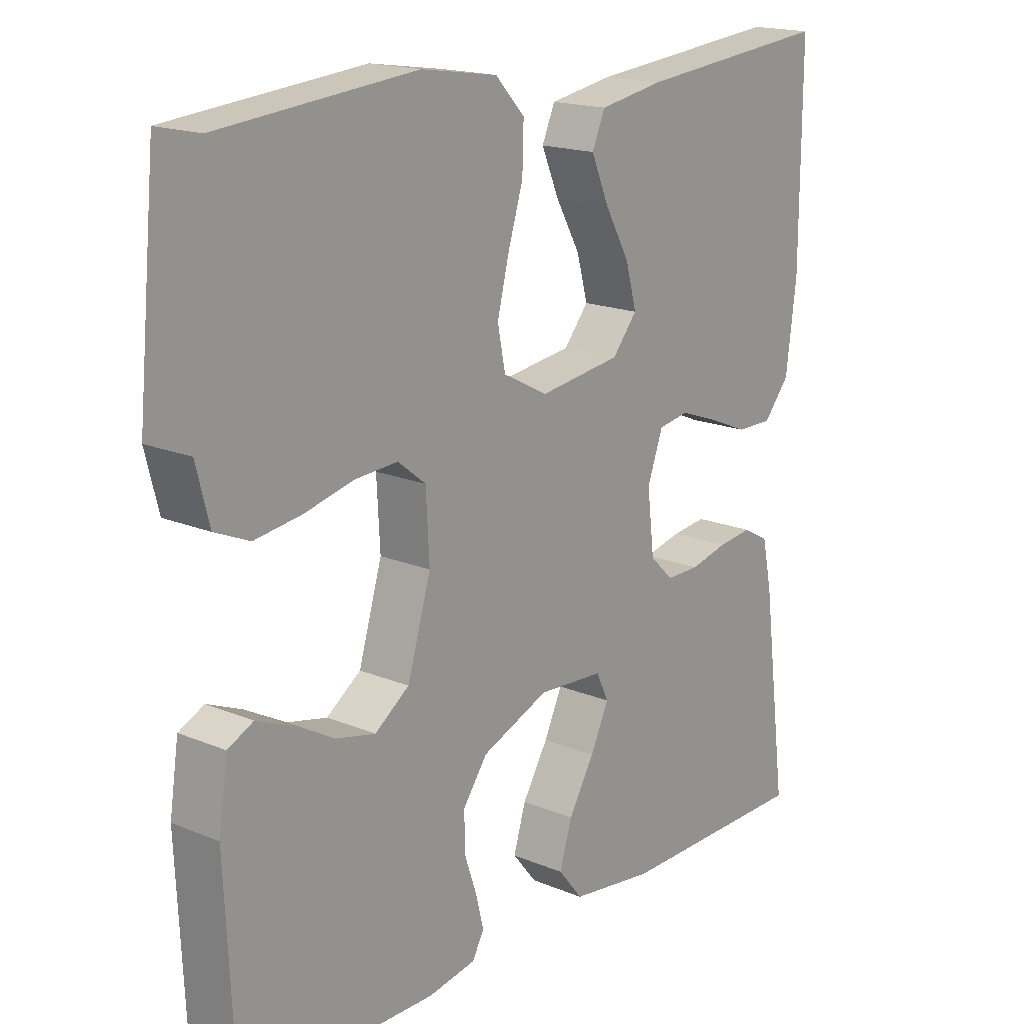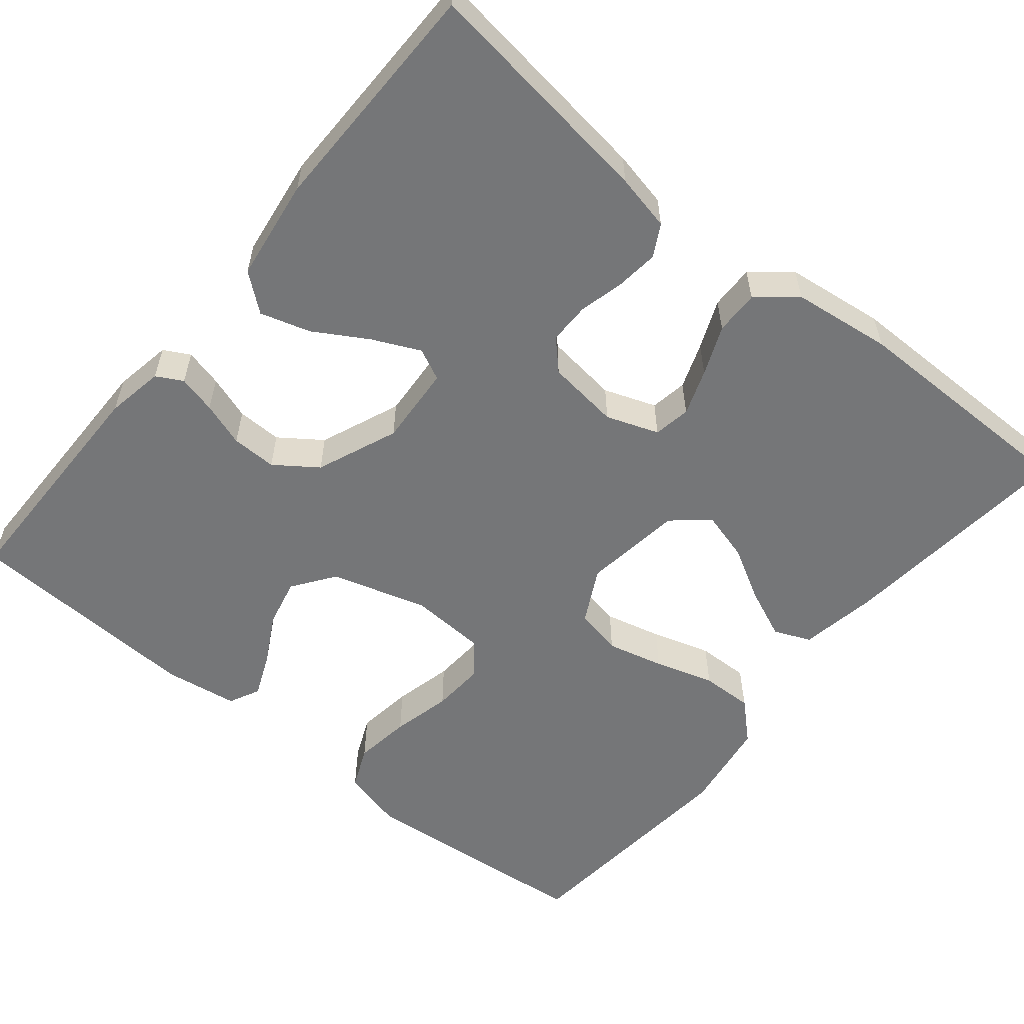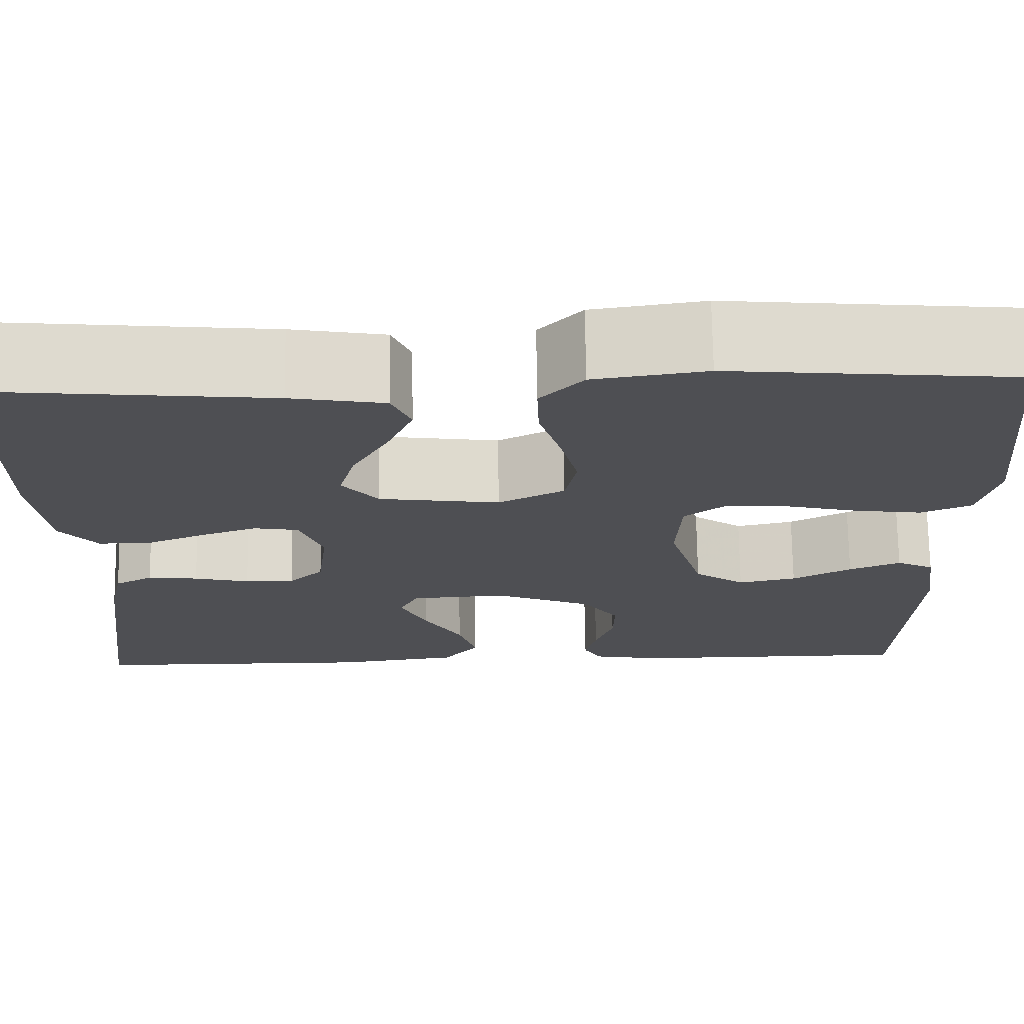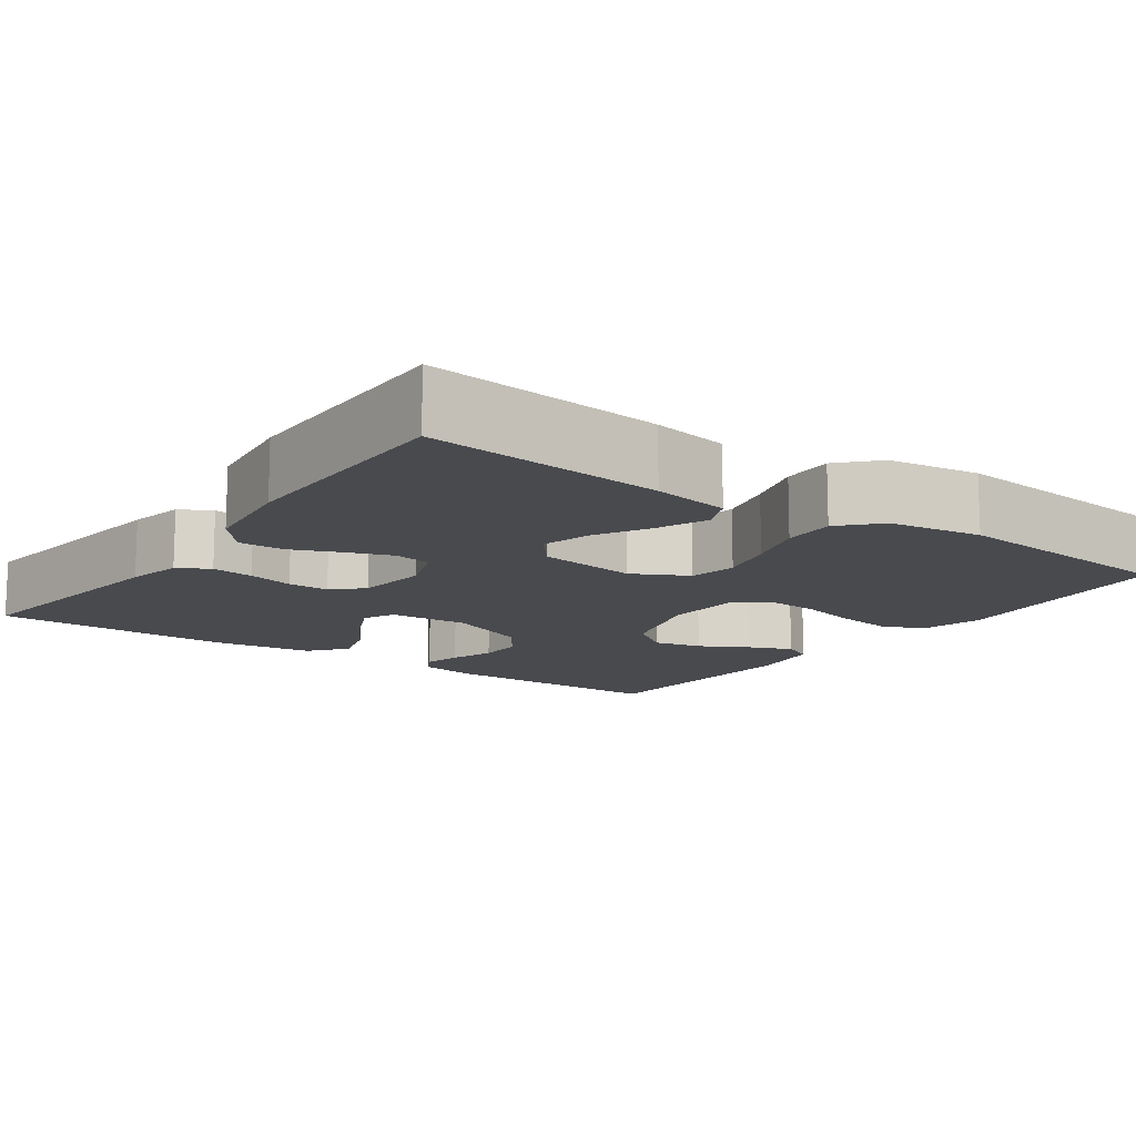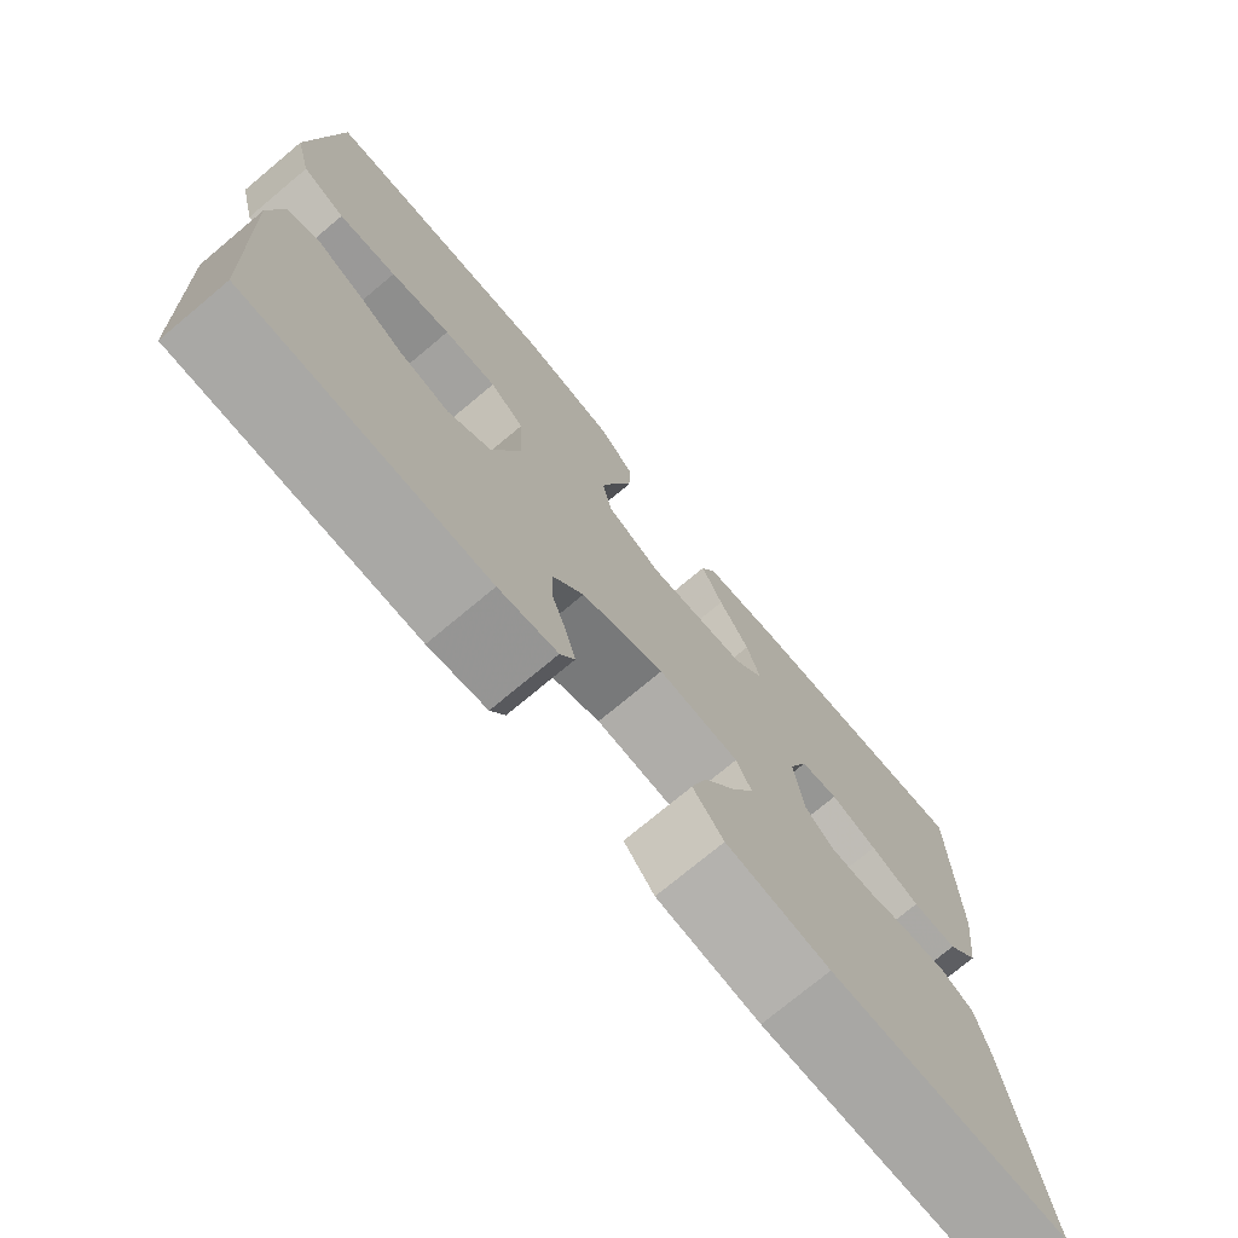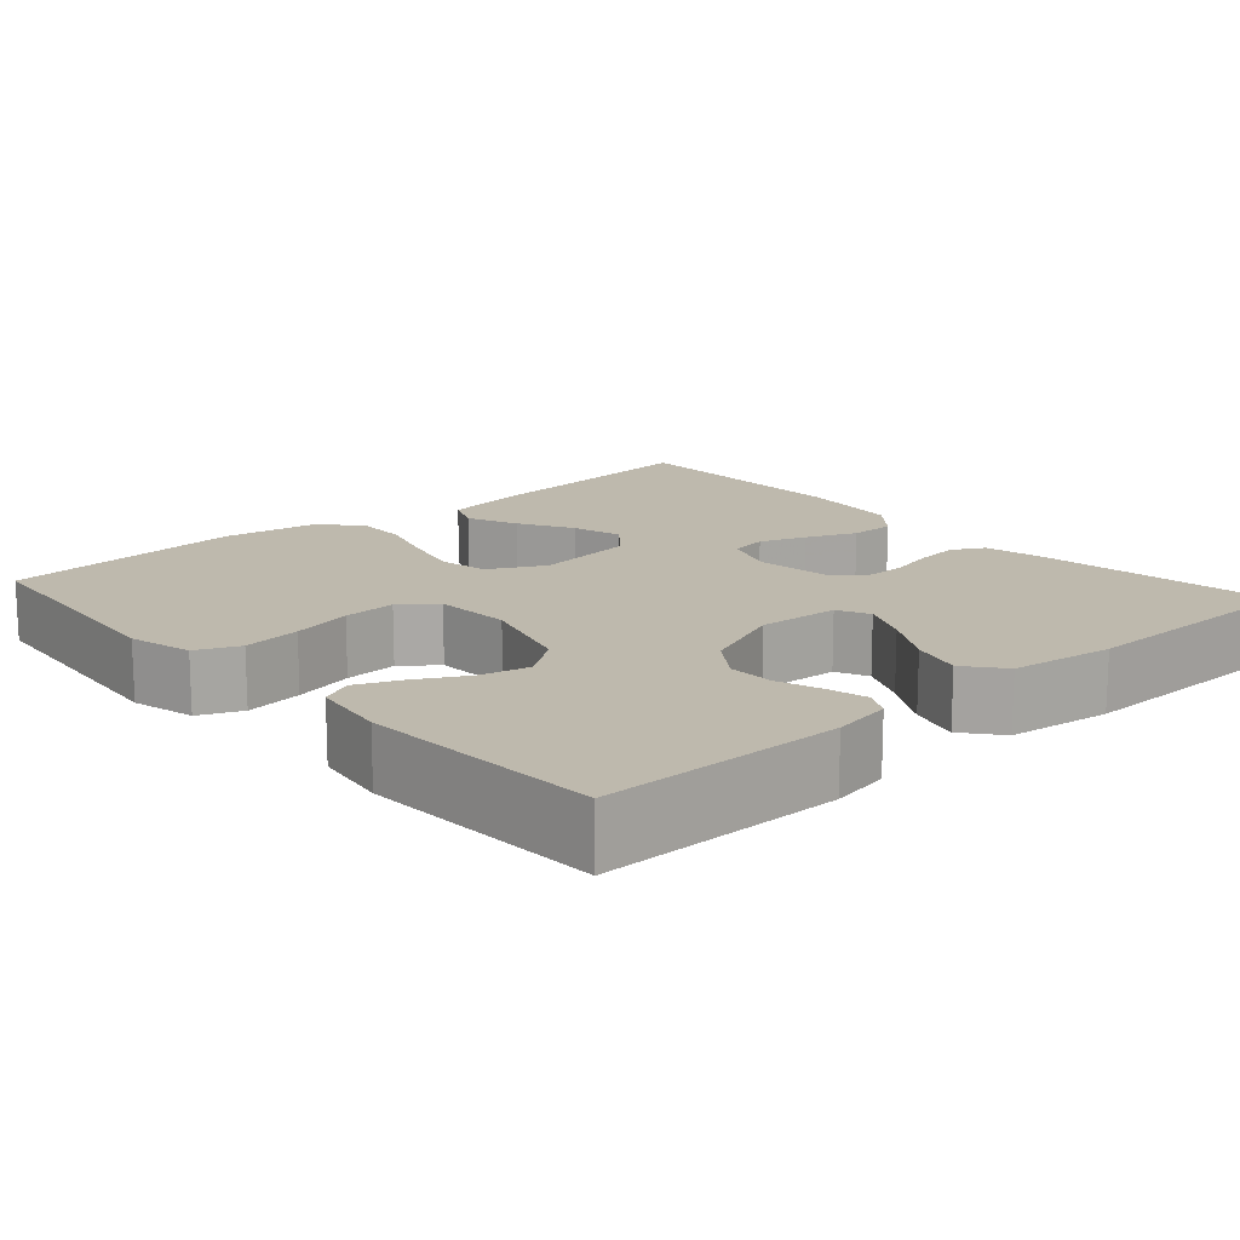
<metadata>
{"format":"obj","ext":"obj","renderer":"f3d","projection":"perspective","resolution":1024,"background":"white","views":[{"elev":17.6,"azim":129.3,"up":"+Z"},{"elev":-56.8,"azim":-129.4,"up":"+Y"},{"elev":71.8,"azim":-0.8,"up":"+Z"},{"elev":-13.0,"azim":-35.5,"up":"+Y"},{"elev":-74.8,"azim":129.8,"up":"+Z"},{"elev":15.2,"azim":138.3,"up":"+Y"}]}
</metadata>
<code>
v -0.5 0.07 0.5
v -0.2 0.07 0.471
v -0.102 0.07 0.454
v -0.082 0.07 0.408
v -0.109 0.07 0.345
v -0.147 0.07 0.277
v -0.164 0.07 0.215
v -0.126 0.07 0.169
v 0 0.07 0.152
v 0.069 0.07 0.188
v 0.081 0.07 0.248
v 0.063 0.07 0.32
v 0.04 0.07 0.395
v 0.038 0.07 0.461
v 0.083 0.07 0.509
v 0.2 0.07 0.527
v 0.5 0.07 0.5
v 0.529 0.07 0.2
v 0.509 0.07 0.121
v 0.456 0.07 0.098
v 0.384 0.07 0.108
v 0.309 0.07 0.126
v 0.243 0.07 0.13
v 0.2 0.07 0.096
v 0.195 0.07 0
v 0.231 0.07 -0.121
v 0.284 0.07 -0.159
v 0.345 0.07 -0.145
v 0.407 0.07 -0.111
v 0.461 0.07 -0.088
v 0.5 0.07 -0.107
v 0.514 0.07 -0.2
v 0.5 0.07 -0.5
v 0.2 0.07 -0.502
v 0.127 0.07 -0.489
v 0.109 0.07 -0.456
v 0.121 0.07 -0.408
v 0.14 0.07 -0.352
v 0.141 0.07 -0.295
v 0.103 0.07 -0.242
v 0 0.07 -0.2
v -0.101 0.07 -0.207
v -0.12 0.07 -0.247
v -0.092 0.07 -0.307
v -0.052 0.07 -0.374
v -0.033 0.07 -0.437
v -0.071 0.07 -0.484
v -0.2 0.07 -0.502
v -0.5 0.07 -0.5
v -0.461 0.07 -0.2
v -0.446 0.07 -0.129
v -0.406 0.07 -0.107
v -0.353 0.07 -0.113
v -0.295 0.07 -0.127
v -0.243 0.07 -0.127
v -0.207 0.07 -0.092
v -0.196 0.07 0
v -0.22 0.07 0.066
v -0.267 0.07 0.074
v -0.325 0.07 0.053
v -0.387 0.07 0.027
v -0.443 0.07 0.026
v -0.483 0.07 0.074
v -0.499 0.07 0.2
v -0.5 0 0.5
v -0.2 0 0.471
v -0.102 0 0.454
v -0.082 0 0.408
v -0.109 0 0.345
v -0.147 0 0.277
v -0.164 0 0.215
v -0.126 0 0.169
v 0 0 0.152
v 0.069 0 0.188
v 0.081 0 0.248
v 0.063 0 0.32
v 0.04 0 0.395
v 0.038 0 0.461
v 0.083 0 0.509
v 0.2 0 0.527
v 0.5 0 0.5
v 0.529 0 0.2
v 0.509 0 0.121
v 0.456 0 0.098
v 0.384 0 0.108
v 0.309 0 0.126
v 0.243 0 0.13
v 0.2 0 0.096
v 0.195 0 0
v 0.231 0 -0.121
v 0.284 0 -0.159
v 0.345 0 -0.145
v 0.407 0 -0.111
v 0.461 0 -0.088
v 0.5 0 -0.107
v 0.514 0 -0.2
v 0.5 0 -0.5
v 0.2 0 -0.502
v 0.127 0 -0.489
v 0.109 0 -0.456
v 0.121 0 -0.408
v 0.14 0 -0.352
v 0.141 0 -0.295
v 0.103 0 -0.242
v 0 0 -0.2
v -0.101 0 -0.207
v -0.12 0 -0.247
v -0.092 0 -0.307
v -0.052 0 -0.374
v -0.033 0 -0.437
v -0.071 0 -0.484
v -0.2 0 -0.502
v -0.5 0 -0.5
v -0.461 0 -0.2
v -0.446 0 -0.129
v -0.406 0 -0.107
v -0.353 0 -0.113
v -0.295 0 -0.127
v -0.243 0 -0.127
v -0.207 0 -0.092
v -0.196 0 0
v -0.22 0 0.066
v -0.267 0 0.074
v -0.325 0 0.053
v -0.387 0 0.027
v -0.443 0 0.026
v -0.483 0 0.074
v -0.499 0 0.2
f 4 5 6
f 3 4 6
f 2 3 6
f 1 2 6
f 64 1 6
f 63 64 6
f 62 63 6
f 61 62 6
f 60 61 6
f 59 60 6 7
f 58 59 7 8
f 57 58 8 9
f 56 57 9 10
f 52 53 54
f 51 52 54
f 50 51 54
f 49 50 54
f 48 49 54
f 47 48 54
f 46 47 54
f 45 46 54
f 44 45 54
f 43 44 54 55
f 42 43 55 56
f 36 37 38
f 35 36 38
f 34 35 38
f 33 34 38
f 32 33 38
f 31 32 38
f 30 31 38
f 29 30 38
f 28 29 38
f 27 28 38 39
f 26 27 39 40
f 20 21 22
f 19 20 22
f 18 19 22
f 17 18 22
f 16 17 22
f 15 16 22
f 14 15 22
f 13 14 22
f 12 13 22
f 11 12 22 23
f 10 11 23 24
f 10 24 25
f 56 10 25
f 42 56 25
f 41 42 25
f 25 26 40 41
f 70 69 68
f 70 68 67
f 70 67 66
f 70 66 65
f 70 65 128
f 70 128 127
f 70 127 126
f 70 126 125
f 70 125 124
f 71 70 124 123
f 72 71 123 122
f 73 72 122 121
f 74 73 121 120
f 118 117 116
f 118 116 115
f 118 115 114
f 118 114 113
f 118 113 112
f 118 112 111
f 118 111 110
f 118 110 109
f 118 109 108
f 119 118 108 107
f 120 119 107 106
f 102 101 100
f 102 100 99
f 102 99 98
f 102 98 97
f 102 97 96
f 102 96 95
f 102 95 94
f 102 94 93
f 102 93 92
f 103 102 92 91
f 104 103 91 90
f 86 85 84
f 86 84 83
f 86 83 82
f 86 82 81
f 86 81 80
f 86 80 79
f 86 79 78
f 86 78 77
f 86 77 76
f 87 86 76 75
f 88 87 75 74
f 89 88 74
f 89 74 120
f 89 120 106
f 89 106 105
f 105 104 90 89
f 1 65 66 2
f 2 66 67 3
f 3 67 68 4
f 4 68 69 5
f 5 69 70 6
f 6 70 71 7
f 7 71 72 8
f 8 72 73 9
f 9 73 74 10
f 10 74 75 11
f 11 75 76 12
f 12 76 77 13
f 13 77 78 14
f 14 78 79 15
f 15 79 80 16
f 16 80 81 17
f 17 81 82 18
f 18 82 83 19
f 19 83 84 20
f 20 84 85 21
f 21 85 86 22
f 22 86 87 23
f 23 87 88 24
f 24 88 89 25
f 25 89 90 26
f 26 90 91 27
f 27 91 92 28
f 28 92 93 29
f 29 93 94 30
f 30 94 95 31
f 31 95 96 32
f 32 96 97 33
f 33 97 98 34
f 34 98 99 35
f 35 99 100 36
f 36 100 101 37
f 37 101 102 38
f 38 102 103 39
f 39 103 104 40
f 40 104 105 41
f 41 105 106 42
f 42 106 107 43
f 43 107 108 44
f 44 108 109 45
f 45 109 110 46
f 46 110 111 47
f 47 111 112 48
f 48 112 113 49
f 49 113 114 50
f 50 114 115 51
f 51 115 116 52
f 52 116 117 53
f 53 117 118 54
f 54 118 119 55
f 55 119 120 56
f 56 120 121 57
f 57 121 122 58
f 58 122 123 59
f 59 123 124 60
f 60 124 125 61
f 61 125 126 62
f 62 126 127 63
f 63 127 128 64
f 64 128 65 1

</code>
